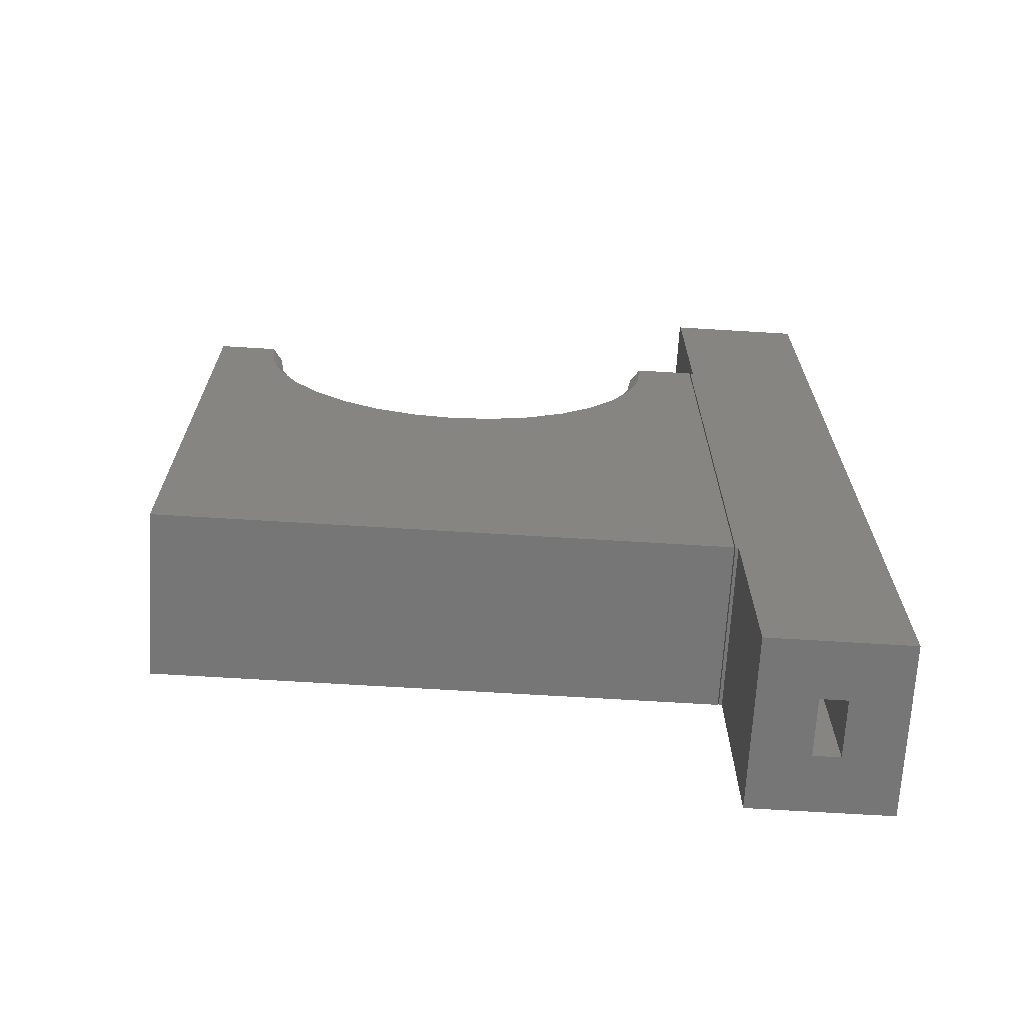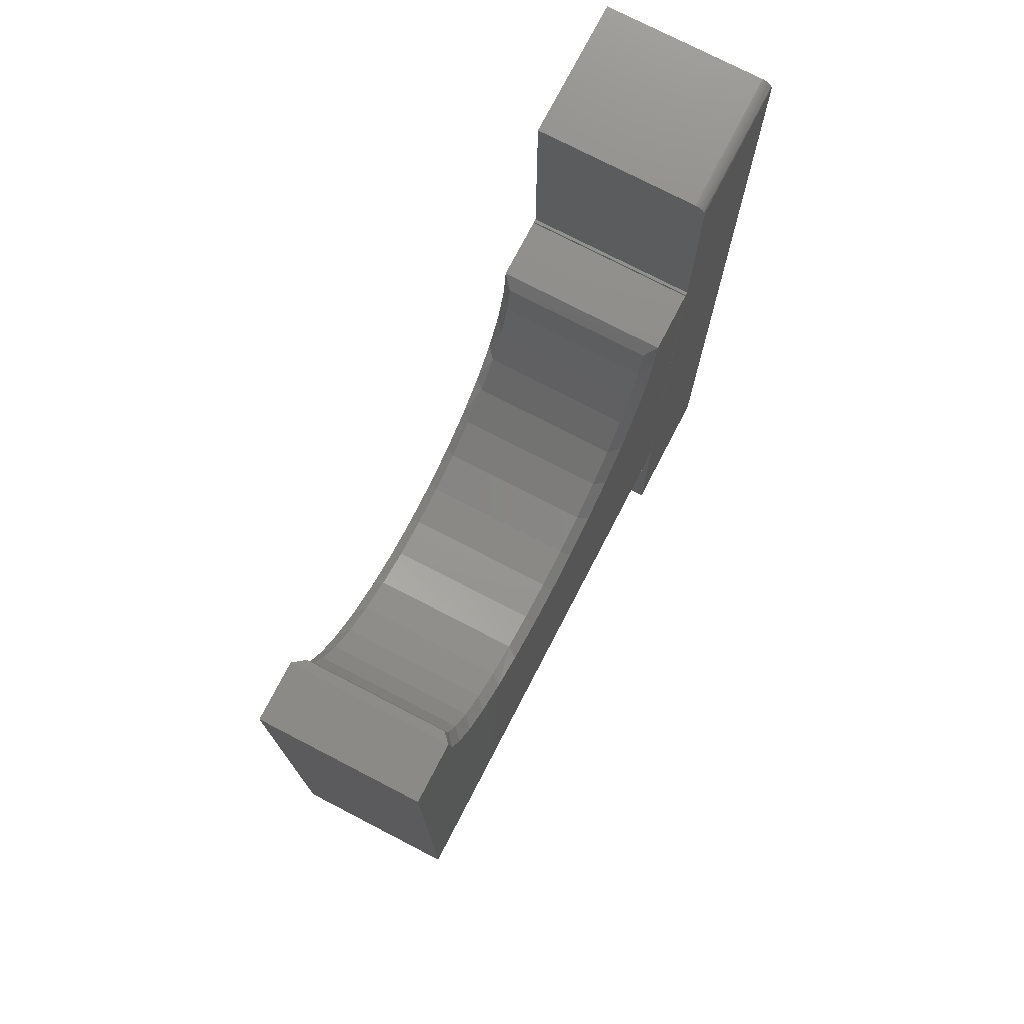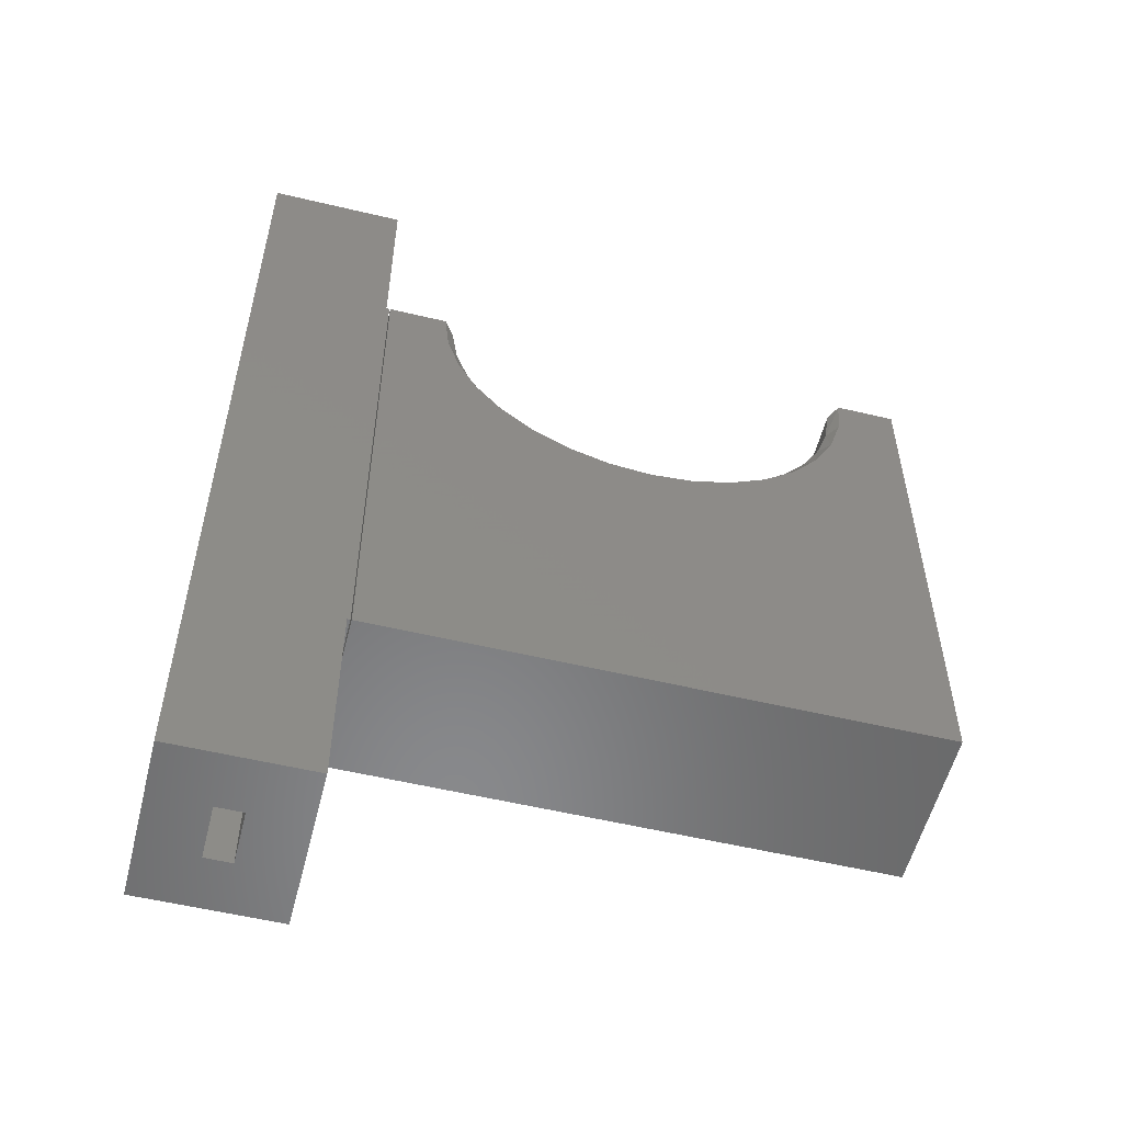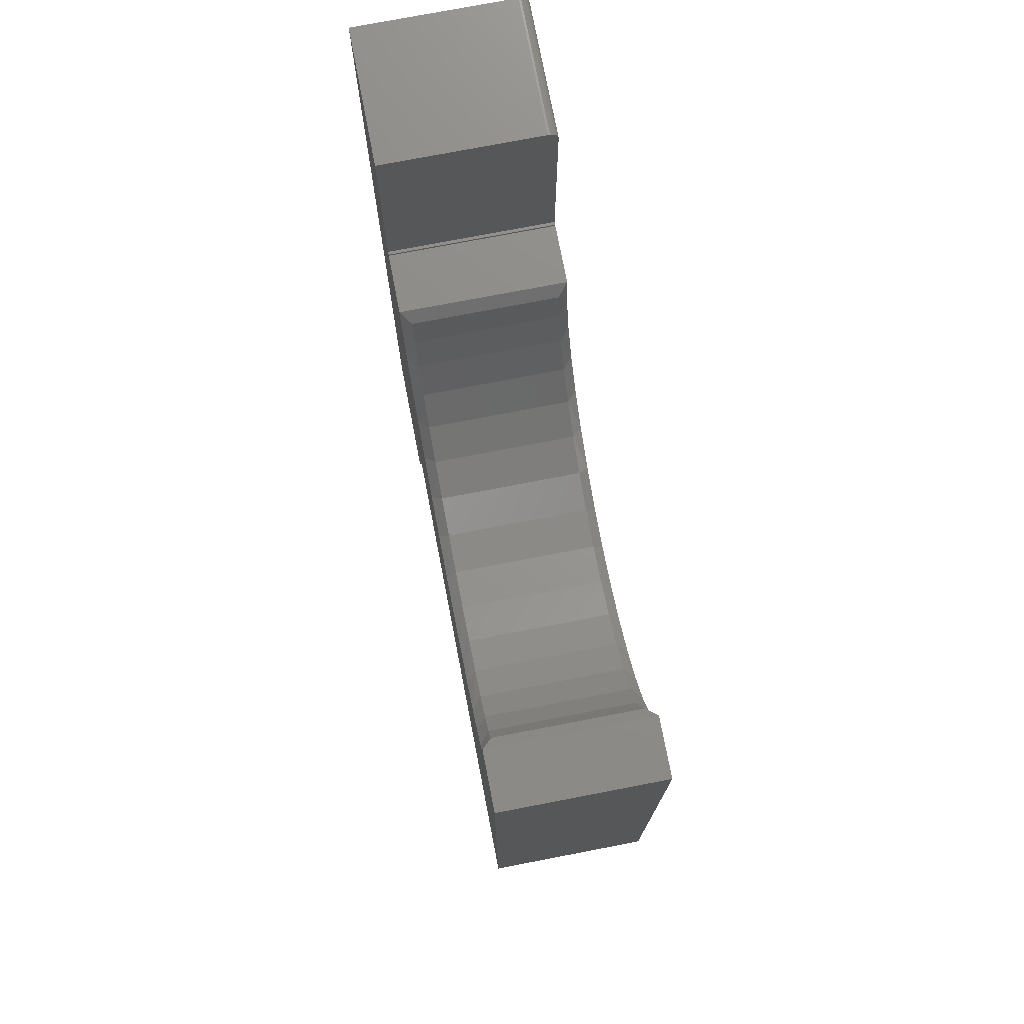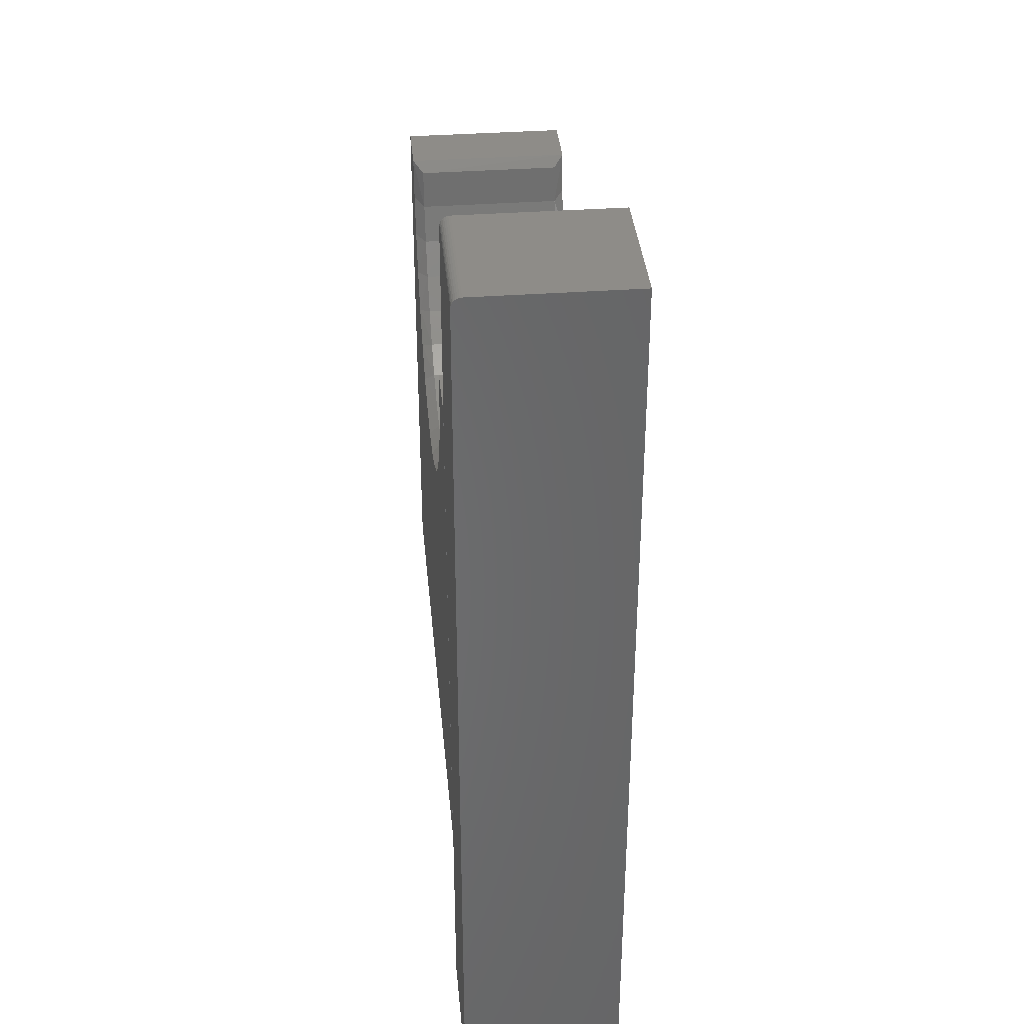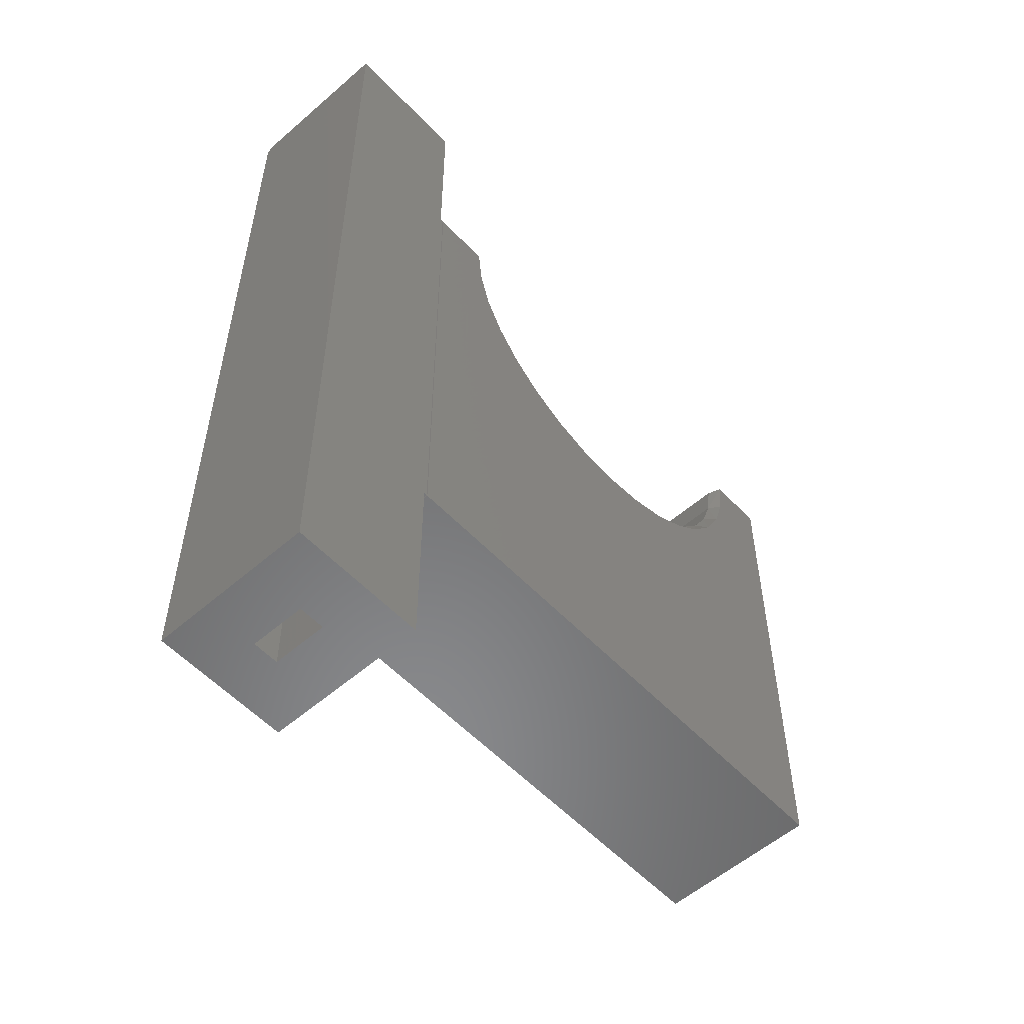
<metadata>
{"format":"stl","ext":"stl","renderer":"f3d","projection":"perspective","resolution":1024,"background":"white","views":[{"elev":-69.0,"azim":176.5,"up":"+Z"},{"elev":75.4,"azim":117.4,"up":"+Z"},{"elev":-55.3,"azim":-14.1,"up":"+Z"},{"elev":75.4,"azim":79.1,"up":"+Z"},{"elev":36.9,"azim":-95.3,"up":"+Z"},{"elev":-55.5,"azim":-47.6,"up":"+Z"}]}
</metadata>
<code>
# stl→obj: 124 verts, 240 faces
v 0.5391 -0.2578 -0.4297
v 0.5391 -0.2578 0.4297
v 0.4461 -0.2578 0.4297
v 0.4397 -0.2578 0.364
v 0.4205 -0.2578 0.3008
v 0.3894 -0.2578 0.2426
v 0.3475 -0.2578 0.1916
v 0.2965 -0.2578 0.1497
v 0.2382 -0.2578 0.1186
v 0.1751 -0.2578 0.0994
v 0.1094 -0.2578 0.09293
v -0.3203 -0.2578 -0.4297
v 0.04368 -0.2578 0.0994
v -0.0195 -0.2578 0.1186
v -0.07772 -0.2578 0.1497
v -0.1288 -0.2578 0.1916
v -0.1706 -0.2578 0.2426
v -0.2018 -0.2578 0.3008
v -0.2209 -0.2578 0.364
v -0.2278 -0.2578 0.4297
v -0.3203 -0.2578 0.4297
v 0.5391 4.77e-17 -0.4297
v -0.3203 0 -0.4297
v 0.1094 5.286e-17 0.09293
v 0.1751 5.687e-17 0.0994
v 0.2382 6.144e-17 0.1186
v 0.2965 6.64e-17 0.1497
v 0.3475 7.156e-17 0.1916
v 0.3894 7.671e-17 0.2426
v 0.4205 8.167e-17 0.3008
v 0.4397 8.625e-17 0.364
v 0.4465 9.721e-17 0.4297
v 0.5391 9.541e-17 0.4297
v -0.3203 4.77e-17 0.4297
v -0.2274 5.286e-17 0.4297
v -0.2209 4.958e-17 0.364
v -0.2018 4.713e-17 0.3008
v -0.1706 4.563e-17 0.2426
v -0.1288 4.512e-17 0.1916
v -0.07772 4.563e-17 0.1497
v -0.0195 4.713e-17 0.1186
v 0.04368 4.958e-17 0.0994
v 0.1094 -0.01562 0.1086
v 0.1701 -0.2422 0.1143
v 0.1701 -0.01562 0.1143
v 0.2287 -0.2422 0.1315
v 0.2287 -0.01562 0.1315
v 0.2829 -0.2422 0.1595
v 0.2829 -0.01562 0.1595
v 0.3309 -0.2422 0.1972
v 0.3309 -0.01562 0.1972
v 0.3708 -0.2422 0.2432
v 0.3708 -0.01562 0.2432
v 0.4014 -0.2422 0.2961
v 0.4014 -0.01562 0.2961
v 0.4214 -0.2422 0.3537
v 0.4214 -0.01562 0.3537
v 0.4301 -0.2422 0.4141
v 0.4301 -0.01562 0.4141
v 0.1094 -0.2422 0.1086
v 0.04864 -0.01562 0.1143
v 0.04864 -0.2422 0.1143
v -0.009903 -0.01562 0.1315
v -0.009903 -0.2422 0.1315
v -0.06414 -0.01562 0.1595
v -0.06414 -0.2422 0.1595
v -0.1121 -0.01562 0.1972
v -0.1121 -0.2422 0.1972
v -0.1521 -0.01562 0.2432
v -0.1521 -0.2422 0.2432
v -0.1826 -0.01562 0.2961
v -0.1826 -0.2422 0.2961
v -0.2026 -0.01562 0.3537
v -0.2026 -0.2422 0.3537
v -0.2114 -0.01562 0.4141
v -0.2114 -0.2422 0.4141
v -0.3266 -4.19e-17 -0.75
v -0.4126 -0.08594 -0.75
v -0.5391 -6.549e-17 -0.75
v -0.4531 -0.08594 -0.75
v -0.5391 -0.2578 -0.75
v -0.4531 -0.1719 -0.75
v -0.3266 -0.2578 -0.75
v -0.4126 -0.1719 -0.75
v -0.4531 -0.1719 0.6641
v -0.4531 -0.08594 0.6641
v -0.4126 -0.1719 -0.3438
v -0.4126 -0.08594 -0.3438
v -0.4079 -0.1719 -0.3438
v -0.4079 -0.1719 0.3438
v -0.4126 -0.1719 0.3438
v -0.4126 -0.1719 0.6641
v -0.4079 -0.08594 0.3438
v -0.4079 -0.08594 -0.3438
v -0.4126 -0.08594 0.3438
v -0.4126 -0.08594 0.6641
v -0.3266 4.05e-17 0.7344
v -0.5391 1.691e-17 0.7344
v -0.3266 -0.0003002 0.7374
v -0.5391 -0.0003002 0.7374
v -0.3266 -0.001189 0.7404
v -0.5391 -0.001189 0.7404
v -0.3266 -0.002633 0.7431
v -0.5391 -0.002633 0.7431
v -0.3266 -0.004576 0.7454
v -0.5391 -0.004576 0.7454
v -0.3266 -0.006944 0.7474
v -0.5391 -0.006944 0.7474
v -0.3266 -0.009646 0.7488
v -0.5391 -0.009646 0.7488
v -0.3266 -0.01258 0.7497
v -0.5391 -0.01258 0.7497
v -0.3266 -0.01562 0.75
v -0.5391 -0.01562 0.75
v -0.3266 -0.2578 0.75
v -0.5391 -0.2578 0.75
v -0.3266 2.358e-17 0.4297
v -0.3266 -2.412e-17 -0.4297
v -0.322 2.41e-17 0.4297
v -0.322 -2.36e-17 -0.4297
v -0.3266 -0.2578 -0.4297
v -0.322 -0.2578 0.4297
v -0.3266 -0.2578 0.4297
v -0.322 -0.2578 -0.4297
f 1 2 3
f 1 3 4
f 1 4 5
f 1 5 6
f 1 6 7
f 1 7 8
f 1 8 9
f 1 9 10
f 1 10 11
f 1 11 12
f 12 11 13
f 12 13 14
f 12 14 15
f 12 15 16
f 12 16 17
f 12 17 18
f 12 18 19
f 12 19 20
f 12 20 21
f 22 23 24
f 22 24 25
f 22 25 26
f 22 26 27
f 22 27 28
f 22 28 29
f 22 29 30
f 22 30 31
f 22 31 32
f 22 32 33
f 23 34 35
f 23 35 36
f 23 36 37
f 23 37 38
f 23 38 39
f 23 39 40
f 23 40 41
f 23 41 42
f 23 42 24
f 20 35 21
f 21 35 34
f 43 44 45
f 45 44 46
f 45 46 47
f 47 46 48
f 47 48 49
f 49 48 50
f 49 50 51
f 51 50 52
f 51 52 53
f 53 52 54
f 53 54 55
f 55 54 56
f 55 56 57
f 57 56 58
f 57 58 59
f 44 43 60
f 60 43 61
f 60 61 62
f 62 61 63
f 62 63 64
f 64 63 65
f 64 65 66
f 66 65 67
f 66 67 68
f 68 67 69
f 68 69 70
f 70 69 71
f 70 71 72
f 72 71 73
f 72 73 74
f 74 73 75
f 74 75 76
f 2 33 3
f 3 33 32
f 75 36 35
f 75 73 36
f 37 73 71
f 37 36 73
f 69 39 38
f 69 38 71
f 38 37 71
f 67 40 39
f 67 39 69
f 53 29 28
f 55 30 29
f 55 29 53
f 57 30 55
f 59 32 57
f 57 32 31
f 57 31 30
f 43 24 61
f 61 24 42
f 61 42 63
f 63 42 41
f 63 41 65
f 65 41 40
f 65 40 67
f 24 43 25
f 25 43 45
f 25 45 26
f 26 45 47
f 26 47 27
f 27 47 49
f 27 49 28
f 28 49 51
f 28 51 53
f 20 76 35
f 35 76 75
f 20 19 76
f 19 74 76
f 72 74 18
f 74 19 18
f 17 16 70
f 72 17 70
f 72 18 17
f 16 15 68
f 70 16 68
f 7 6 52
f 6 5 54
f 52 6 54
f 54 5 56
f 5 4 56
f 56 4 3
f 56 3 58
f 68 15 66
f 66 15 14
f 66 14 64
f 64 14 13
f 64 13 62
f 62 13 11
f 62 11 60
f 52 50 7
f 7 50 48
f 7 48 8
f 8 48 46
f 8 46 9
f 9 46 44
f 9 44 10
f 10 44 60
f 10 60 11
f 32 59 3
f 3 59 58
f 21 34 12
f 12 34 23
f 1 22 2
f 2 22 33
f 12 23 1
f 1 23 22
f 77 78 79
f 79 78 80
f 79 80 81
f 81 80 82
f 81 82 83
f 83 82 84
f 83 84 77
f 77 84 78
f 85 82 86
f 86 82 80
f 84 87 78
f 78 87 88
f 89 87 90
f 91 90 87
f 91 87 85
f 91 85 92
f 82 85 84
f 84 85 87
f 93 88 94
f 93 95 88
f 95 96 86
f 80 78 86
f 86 78 88
f 86 88 95
f 87 89 88
f 88 89 94
f 91 92 95
f 95 92 96
f 96 92 86
f 86 92 85
f 89 90 94
f 94 90 93
f 90 91 93
f 93 91 95
f 97 98 99
f 99 98 100
f 99 100 101
f 101 100 102
f 101 102 103
f 103 102 104
f 103 104 105
f 105 104 106
f 105 106 107
f 107 106 108
f 107 108 109
f 109 108 110
f 109 110 111
f 111 110 112
f 111 112 113
f 113 112 114
f 113 114 115
f 115 114 116
f 114 112 110
f 98 102 100
f 81 116 102
f 81 102 98
f 81 98 79
f 116 114 110
f 116 110 108
f 116 108 106
f 116 106 104
f 116 104 102
f 97 117 98
f 118 77 79
f 118 79 98
f 118 98 117
f 118 117 119
f 118 119 120
f 121 122 123
f 121 124 122
f 116 81 83
f 116 83 121
f 116 121 123
f 116 123 115
f 118 120 121
f 121 120 124
f 83 77 121
f 121 77 118
f 124 120 122
f 122 120 119
f 119 117 122
f 122 117 123
f 97 123 117
f 105 107 109
f 105 109 111
f 105 111 113
f 115 123 97
f 115 97 99
f 115 99 101
f 115 101 103
f 115 103 105
f 115 105 113

</code>
